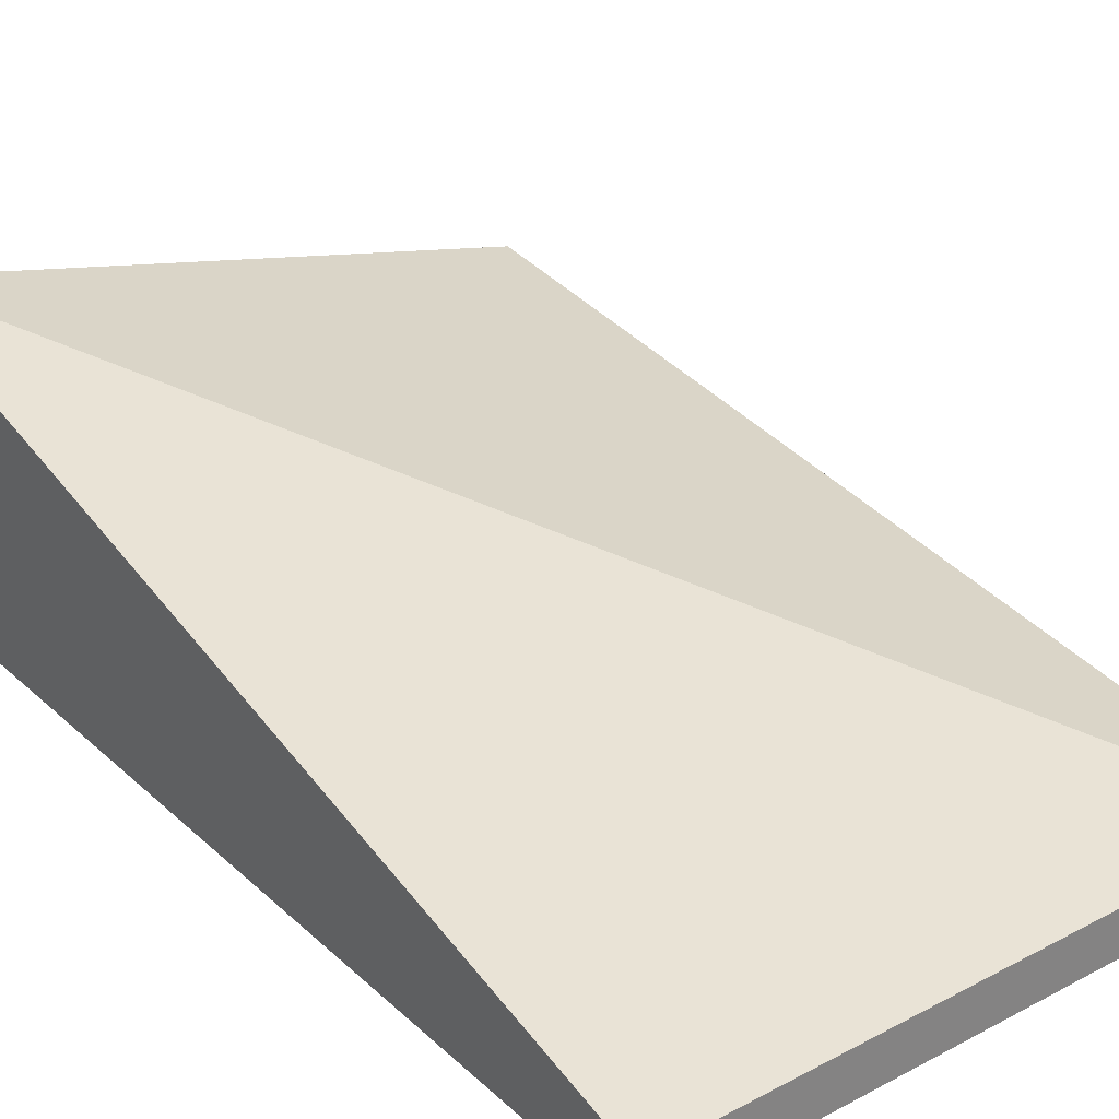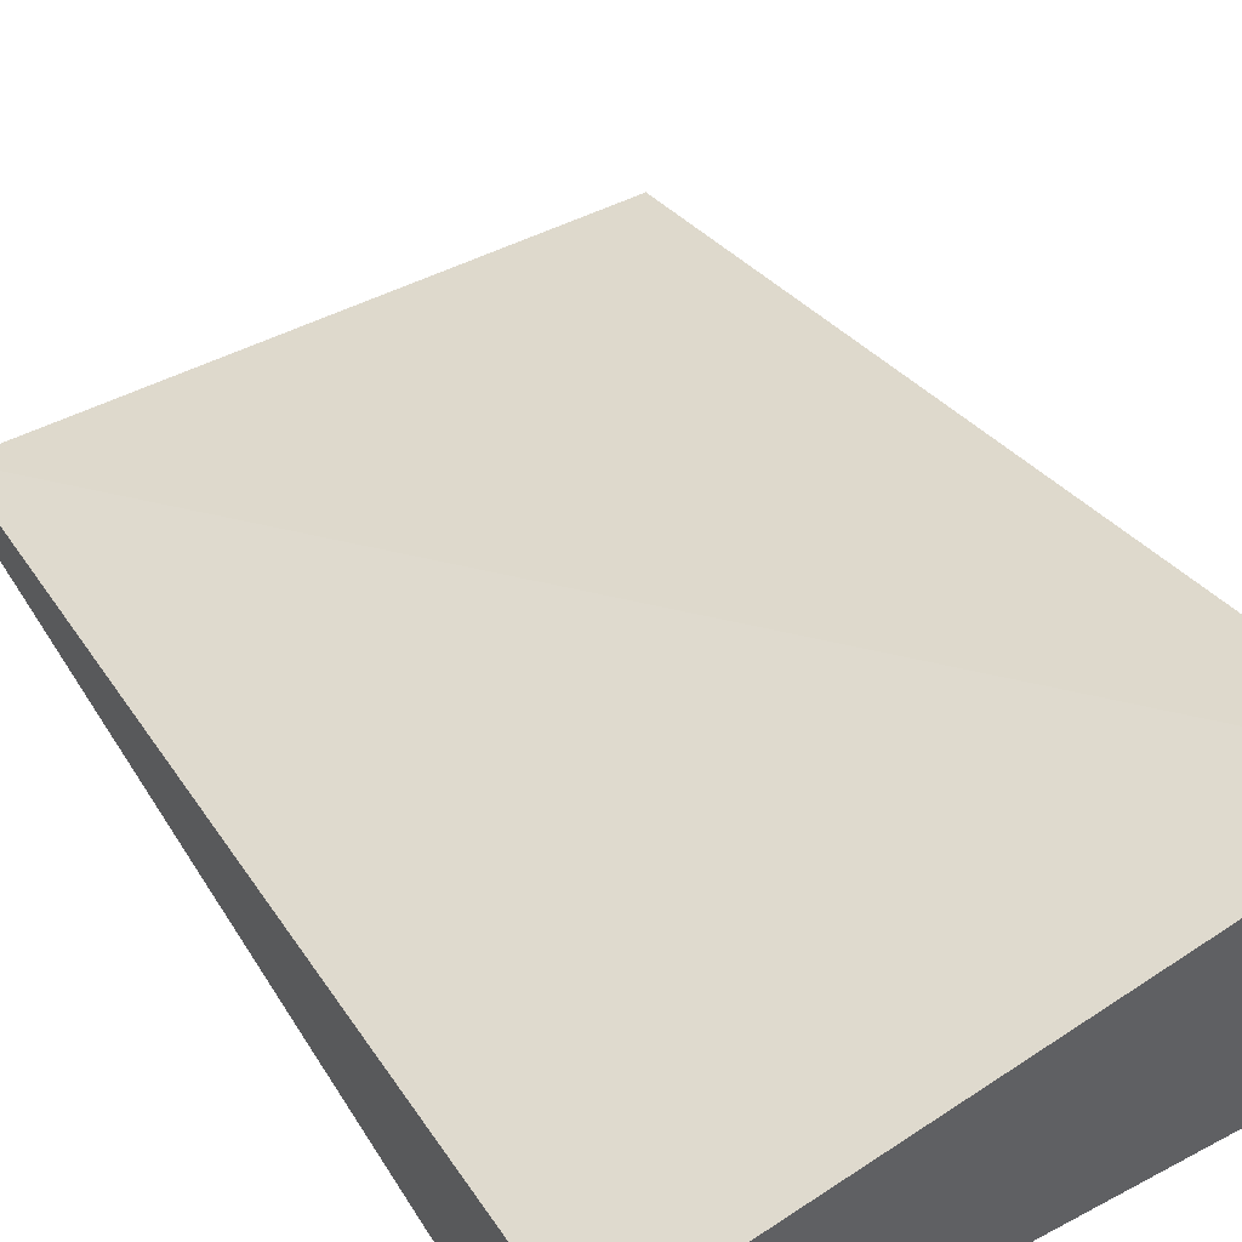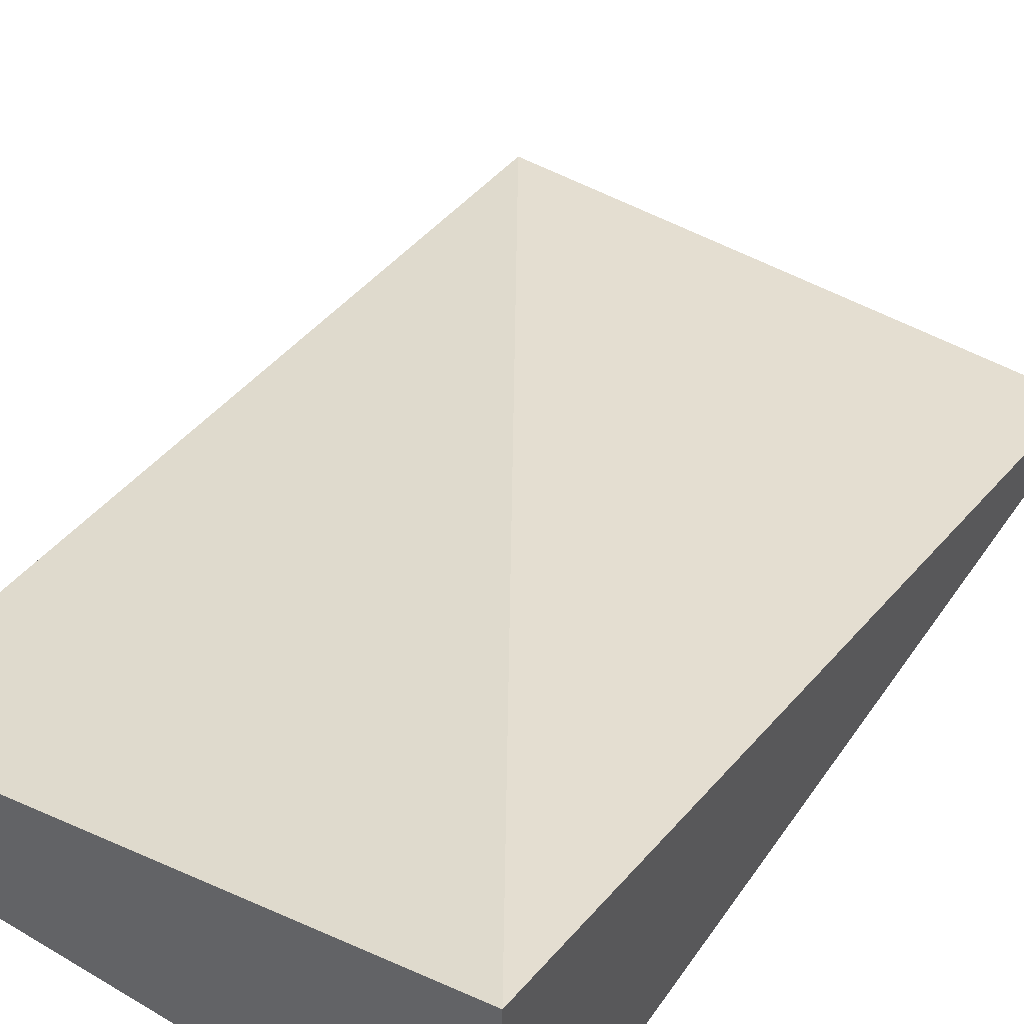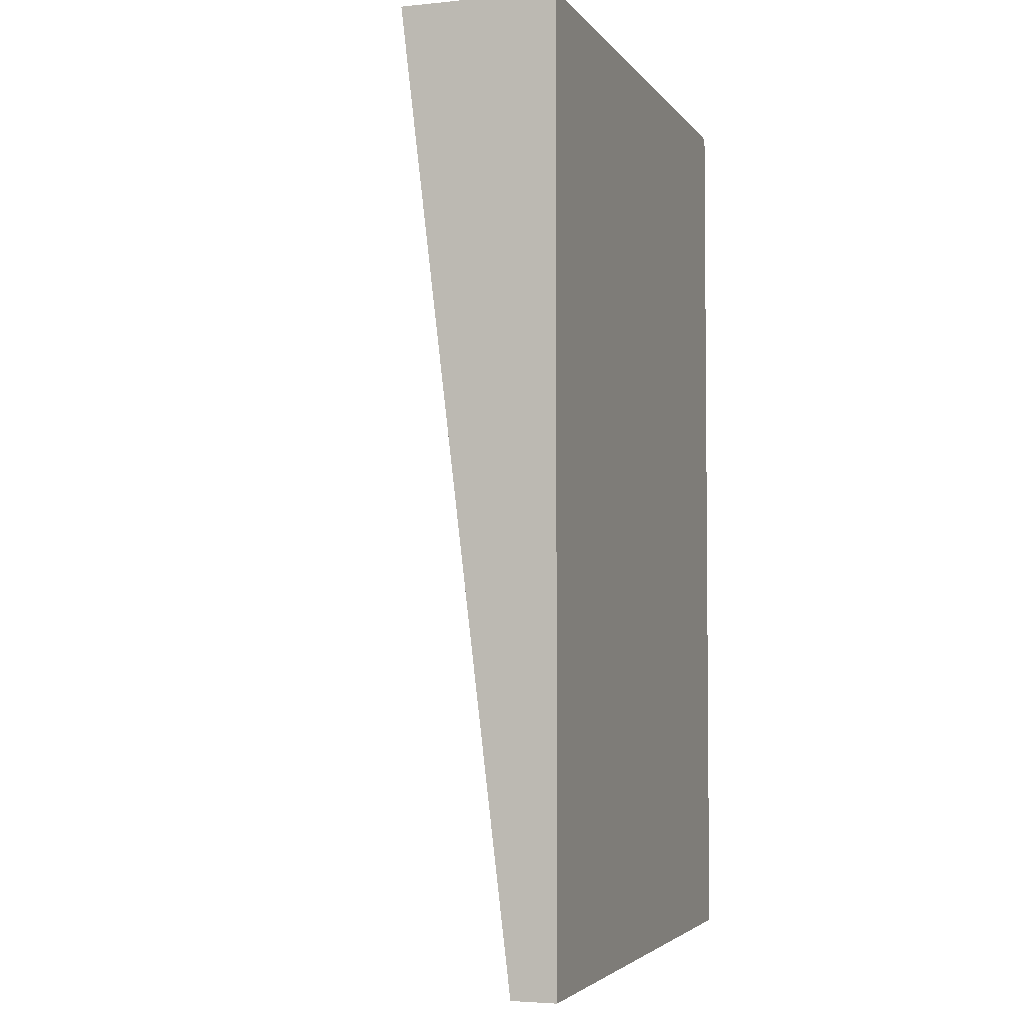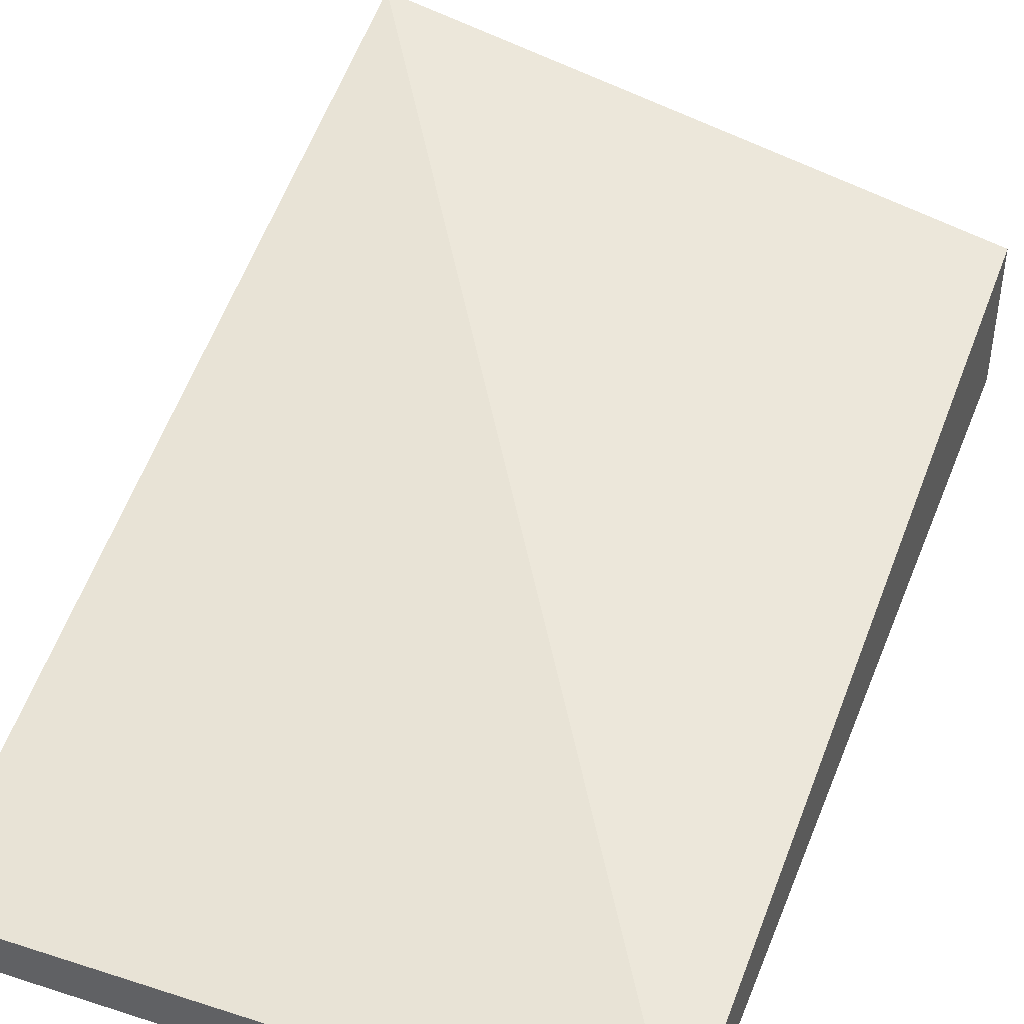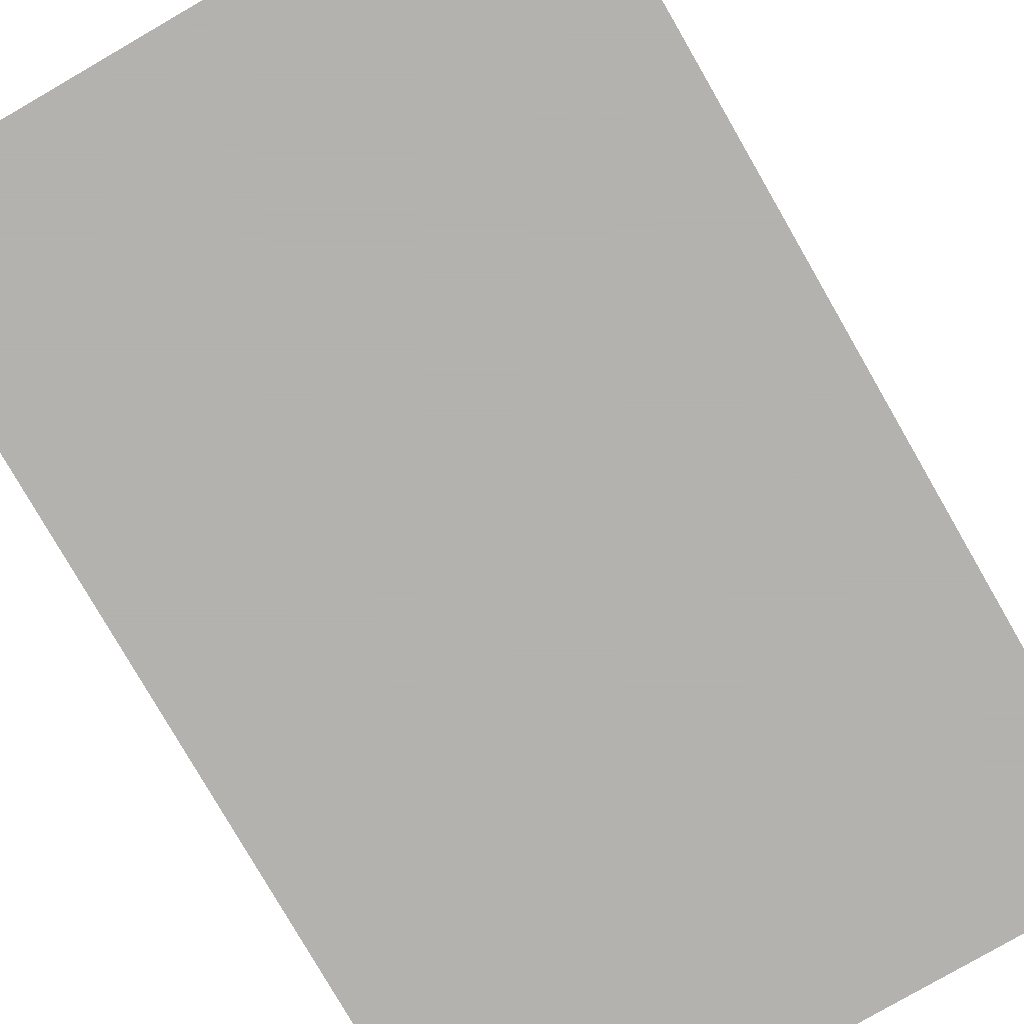
<metadata>
{"format":"obj","ext":"obj","renderer":"f3d","projection":"perspective","resolution":1024,"background":"white","views":[{"elev":29.7,"azim":142.5,"up":"+Y"},{"elev":48.0,"azim":-30.6,"up":"+Y"},{"elev":48.2,"azim":33.3,"up":"+Y"},{"elev":-3.7,"azim":-71.3,"up":"+Z"},{"elev":43.7,"azim":-159.3,"up":"+Y"},{"elev":-79.8,"azim":30.0,"up":"+Y"}]}
</metadata>
<code>
v 0.2878 -0.1604 0.4465
v 0.001722 -0.2244 0.4465
v 0.2878 -0.2984 0.4465
v 0.2878 -0.2771 0.0003598
v 0.001722 -0.2771 0.0003598
v 0.001722 -0.2984 0.4465
v 0.2878 -0.2984 0.0003598
v 0.001722 -0.2984 0.0003598
f 4 8 5
f 3 8 7
f 3 6 8
f 2 8 6
f 2 5 8
f 4 7 8
f 1 4 5
f 1 7 4
f 1 3 7
f 1 6 3
f 1 2 6
f 1 5 2

</code>
